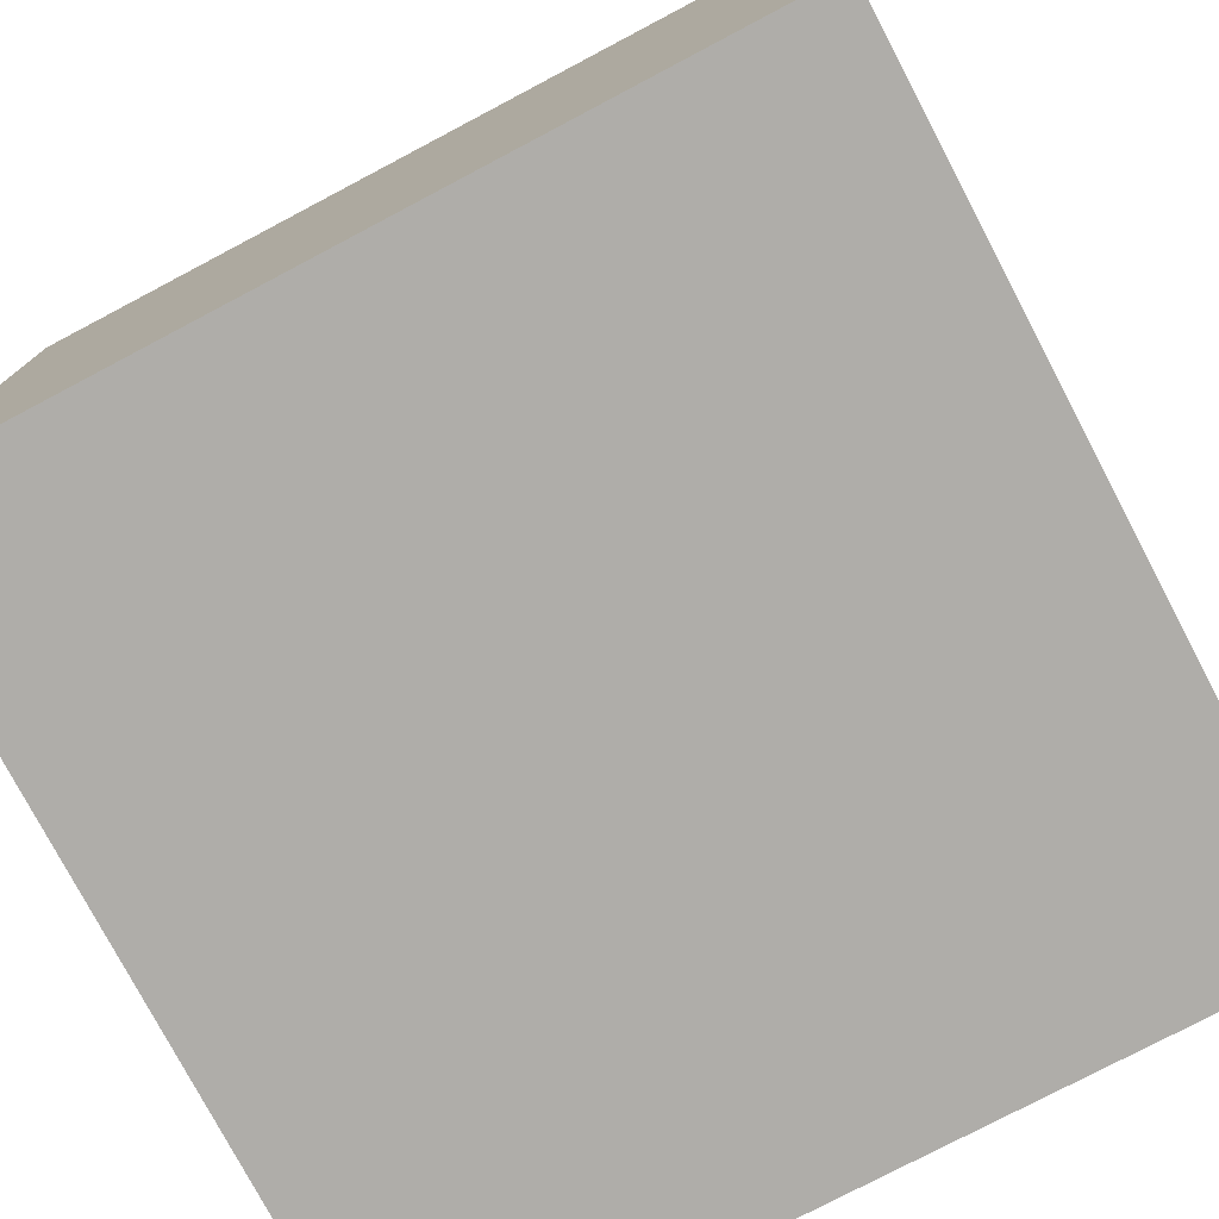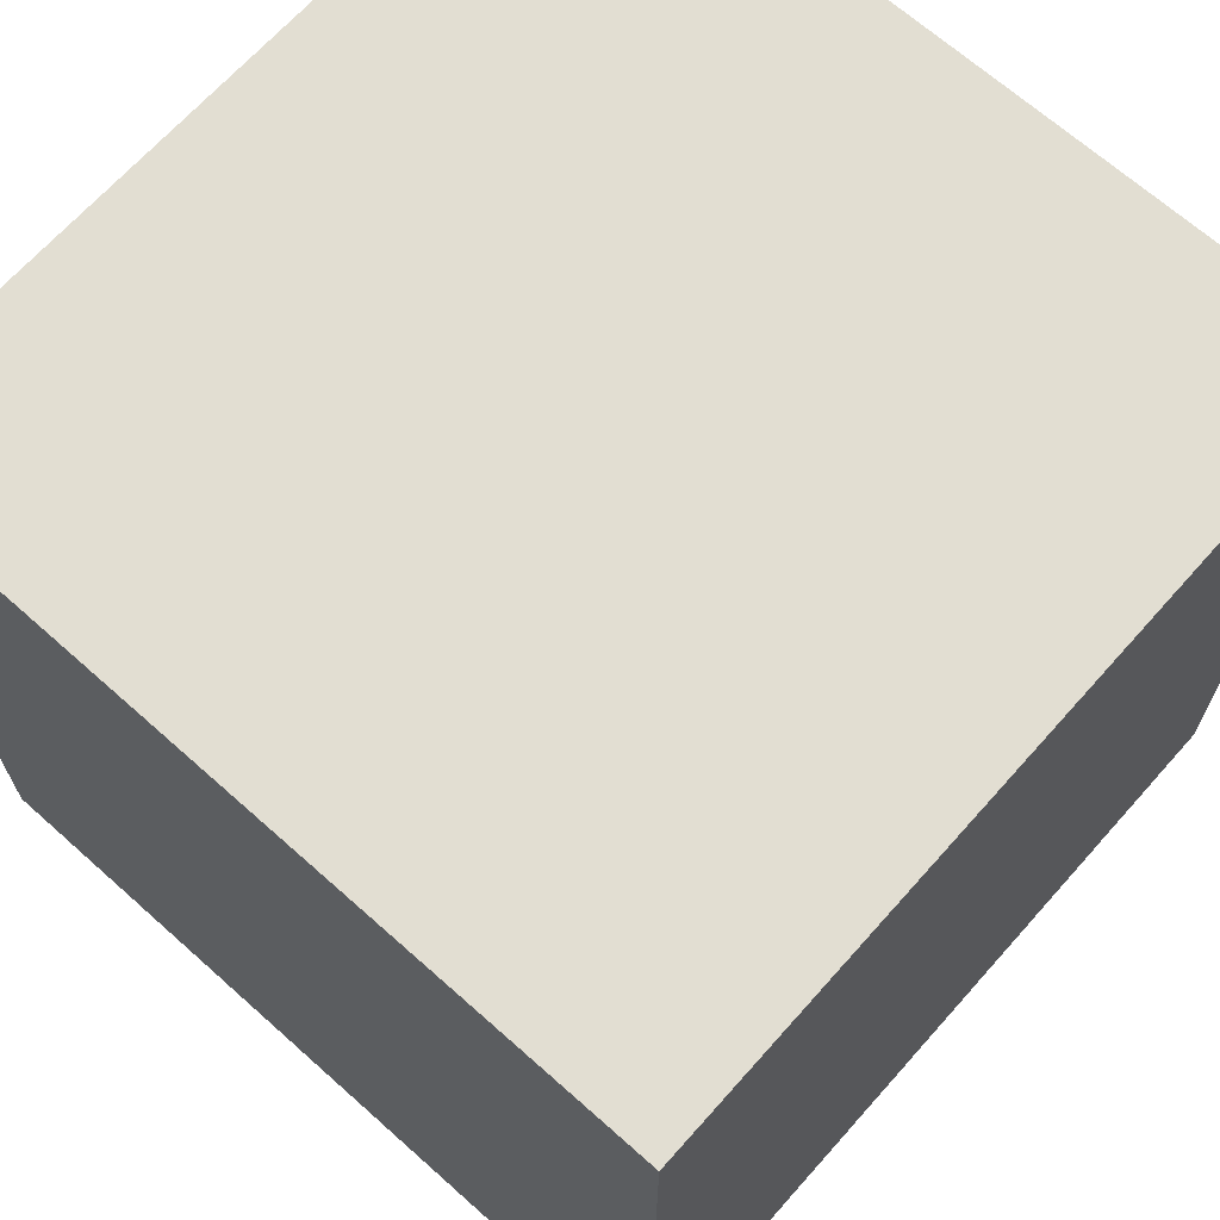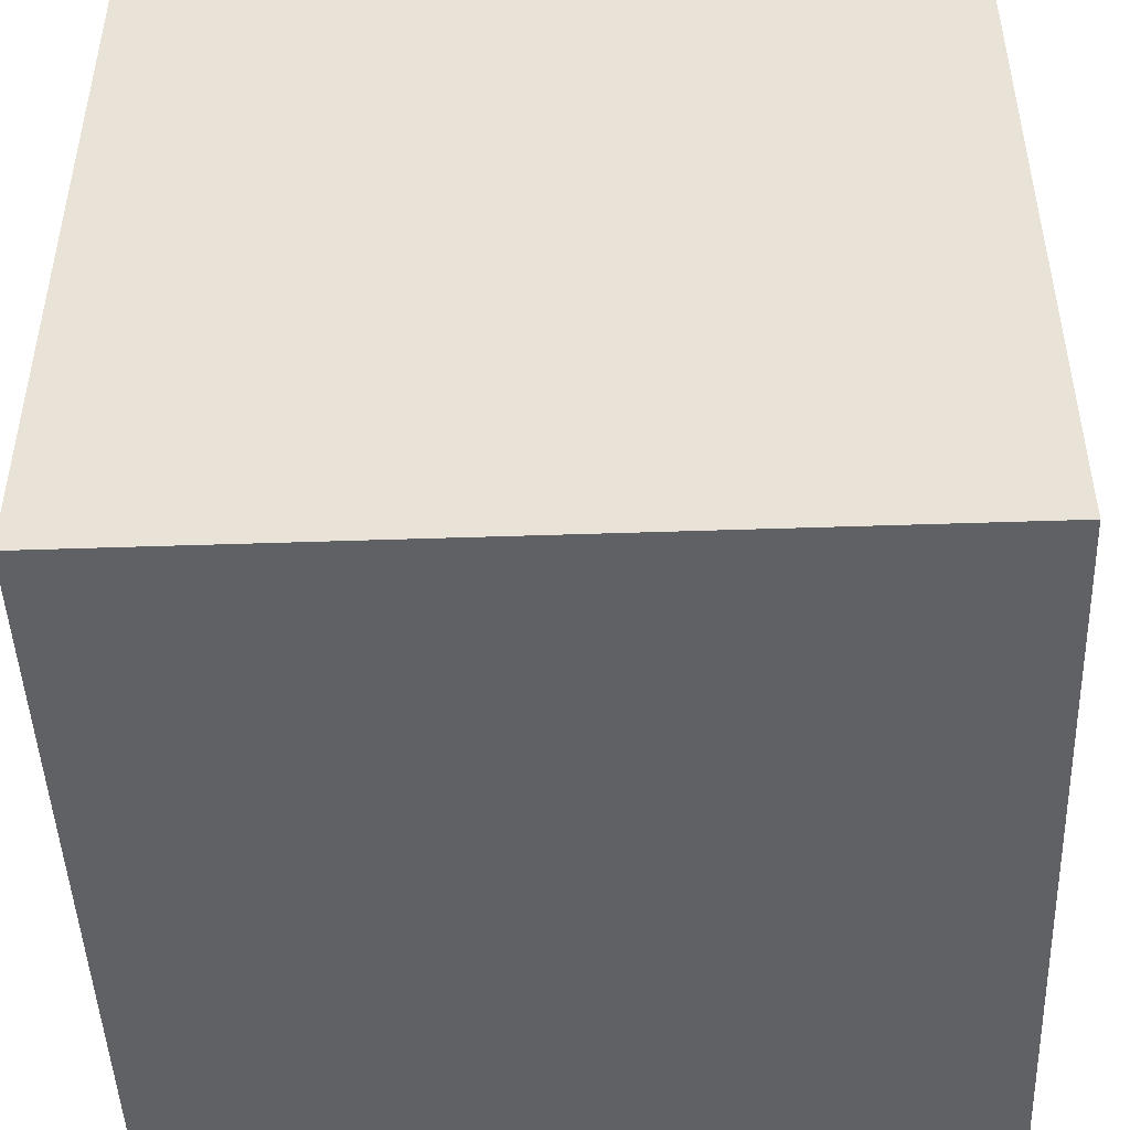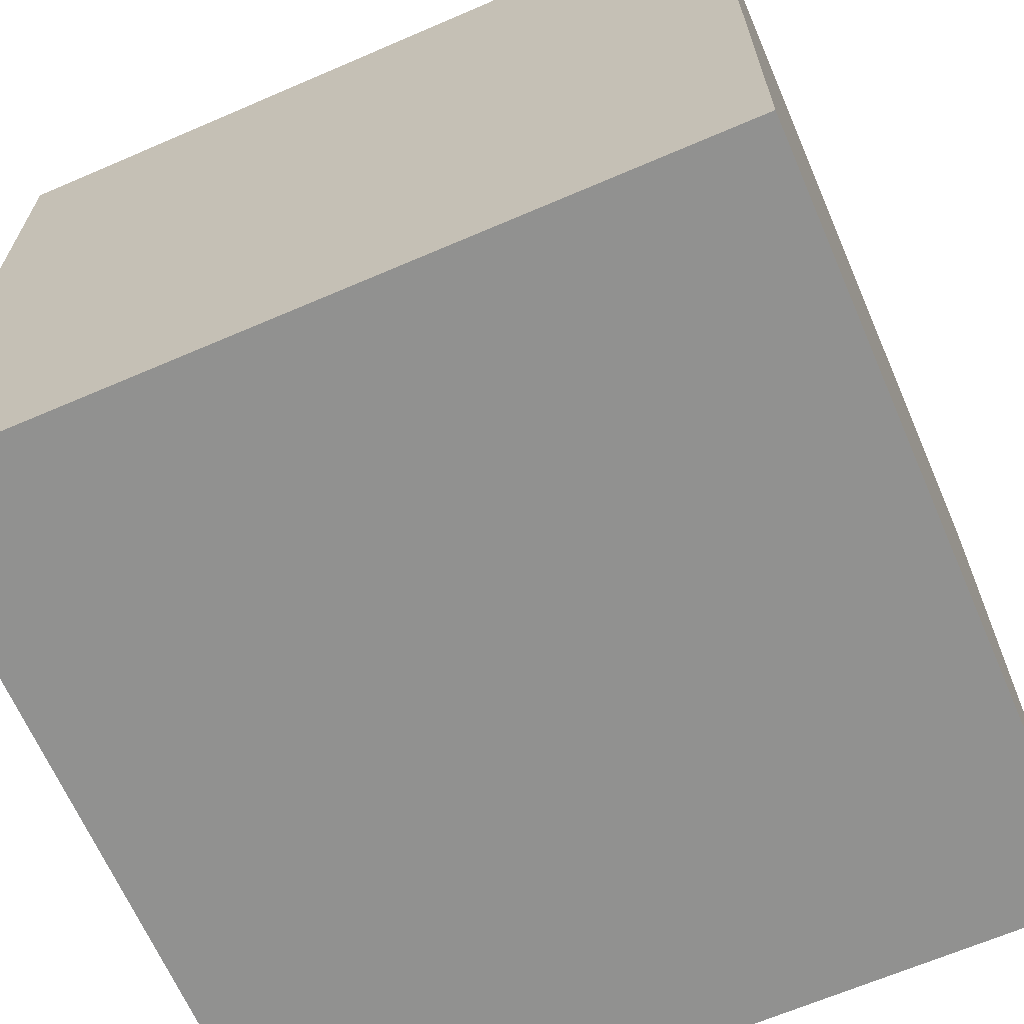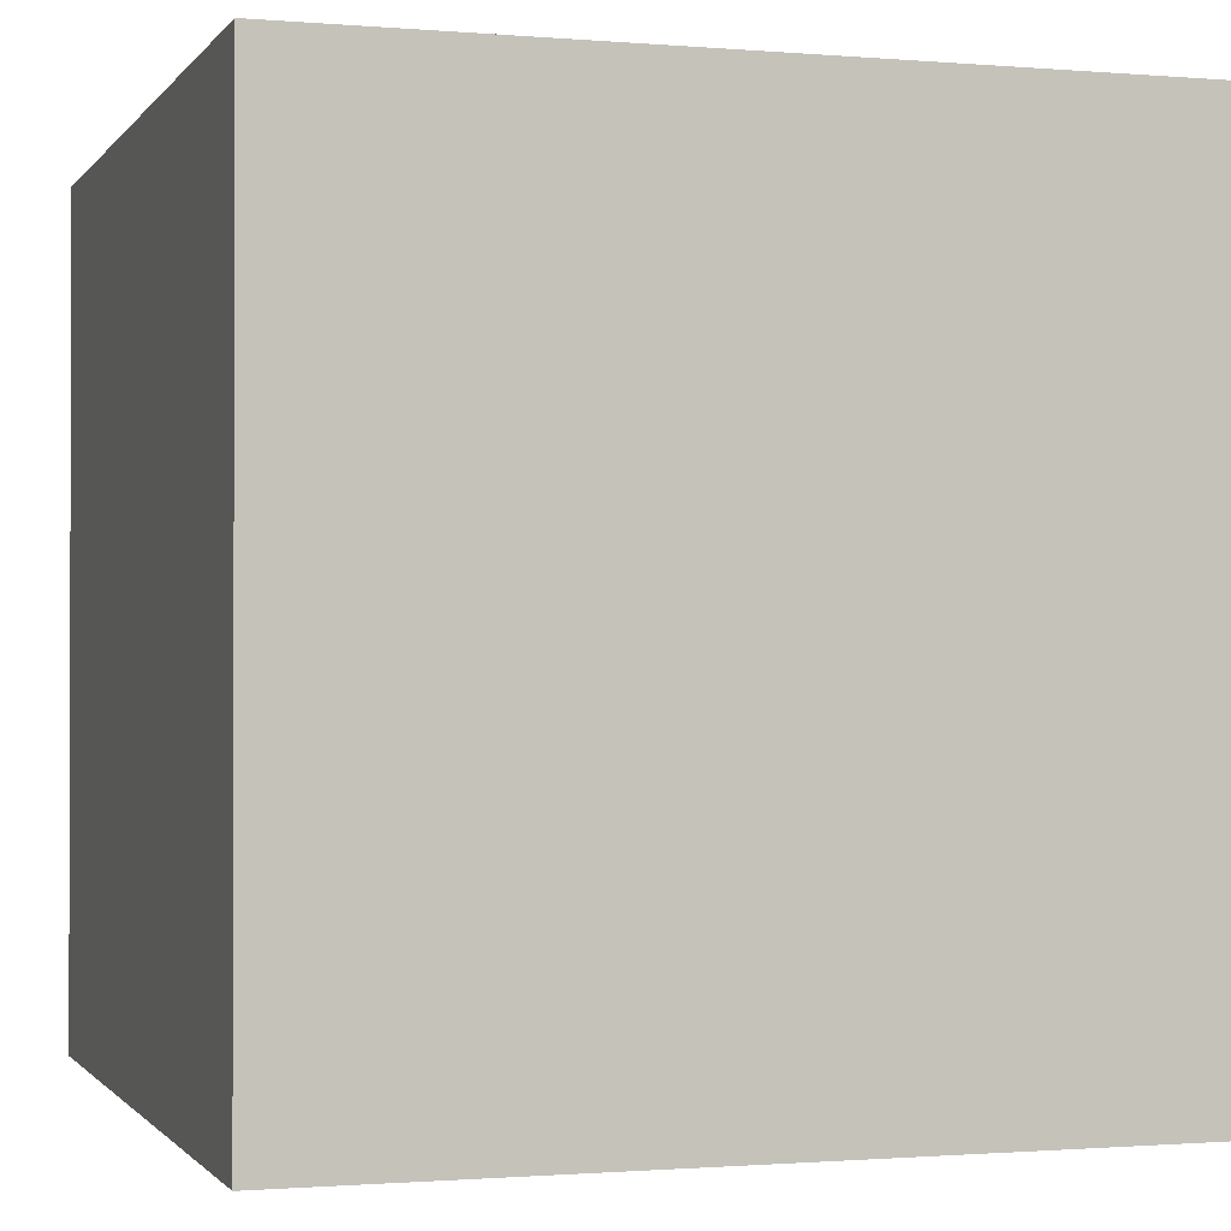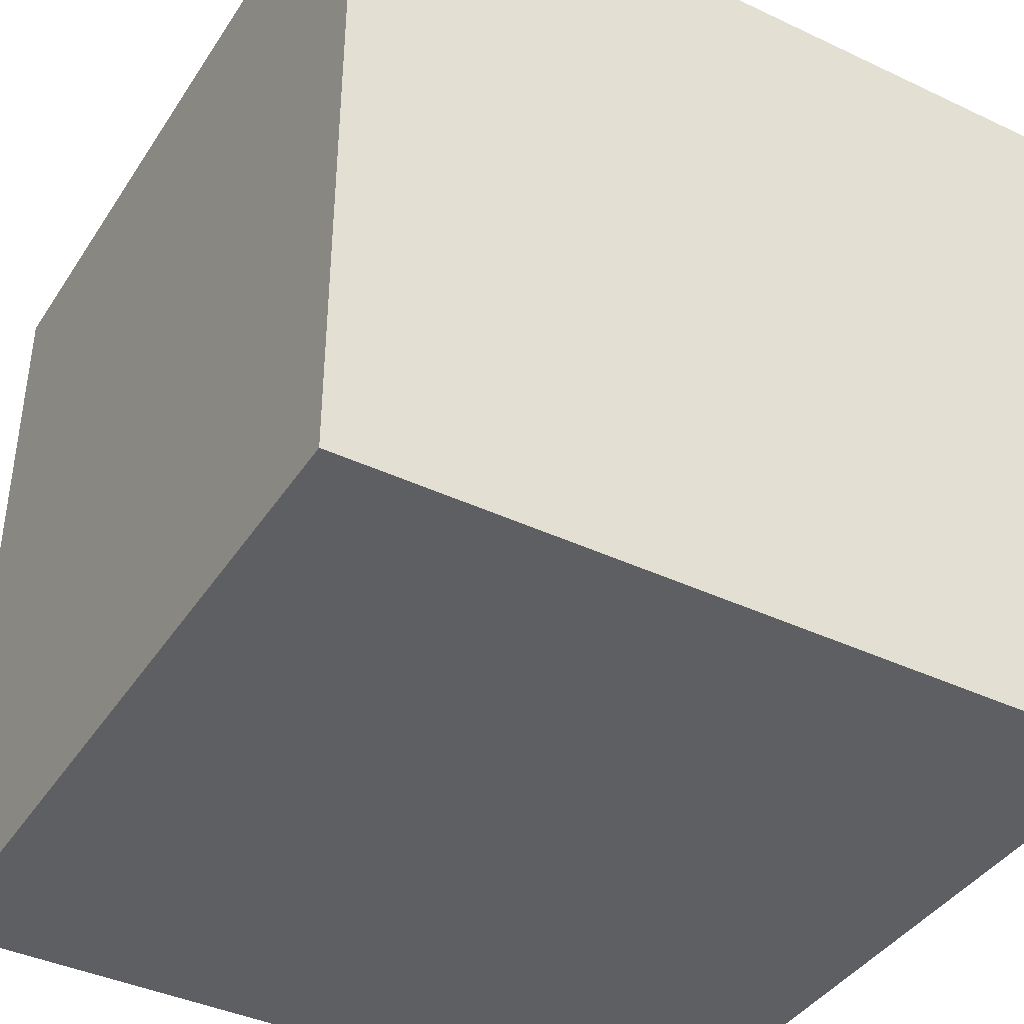
<metadata>
{"format":"obj","ext":"obj","renderer":"f3d","projection":"perspective","resolution":1024,"background":"white","views":[{"elev":-77.3,"azim":27.8,"up":"+Z"},{"elev":67.8,"azim":41.7,"up":"+Z"},{"elev":-47.2,"azim":92.2,"up":"+Y"},{"elev":-66.0,"azim":-66.6,"up":"+Z"},{"elev":-1.0,"azim":72.4,"up":"+Y"},{"elev":-40.3,"azim":59.9,"up":"+Y"}]}
</metadata>
<code>
o Cube
v -1 -1 1
v -1 -1 -1
v 1 -1 -1
v 1 -1 1
v -1 1 1
v -1 1 -1
v 1 1 -1
v 1 1 1
f 2 4 1
f 8 6 5
f 6 3 2
f 3 8 4
f 1 8 5
f 2 3 4
f 8 7 6
f 6 7 3
f 3 7 8
f 1 4 8
f 5 2 1
f 5 6 2

</code>
